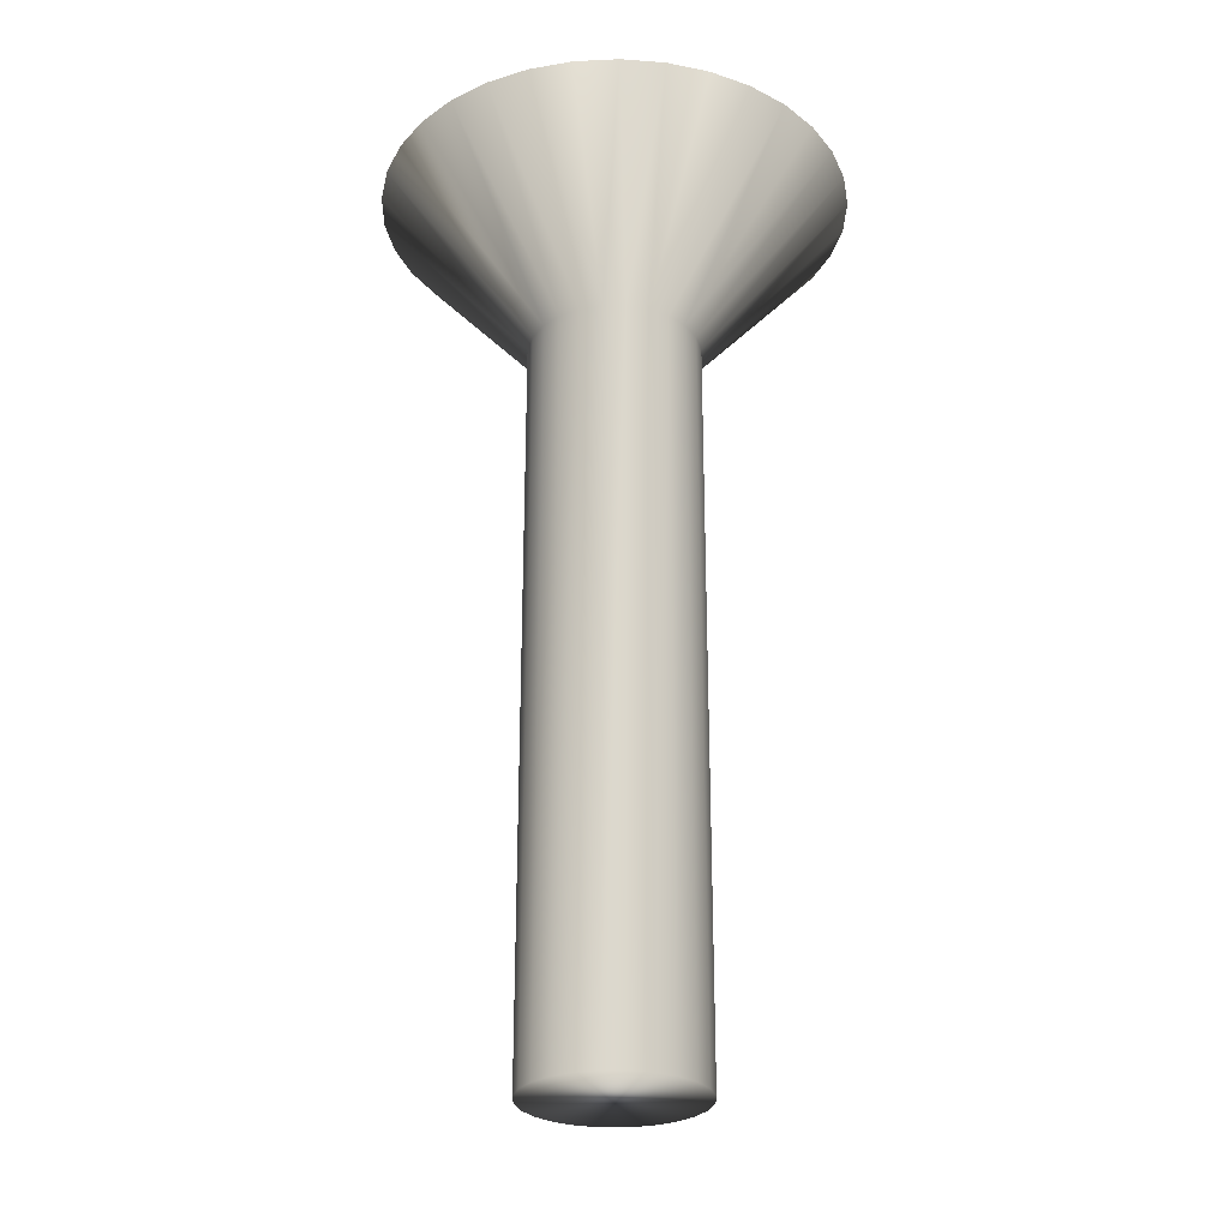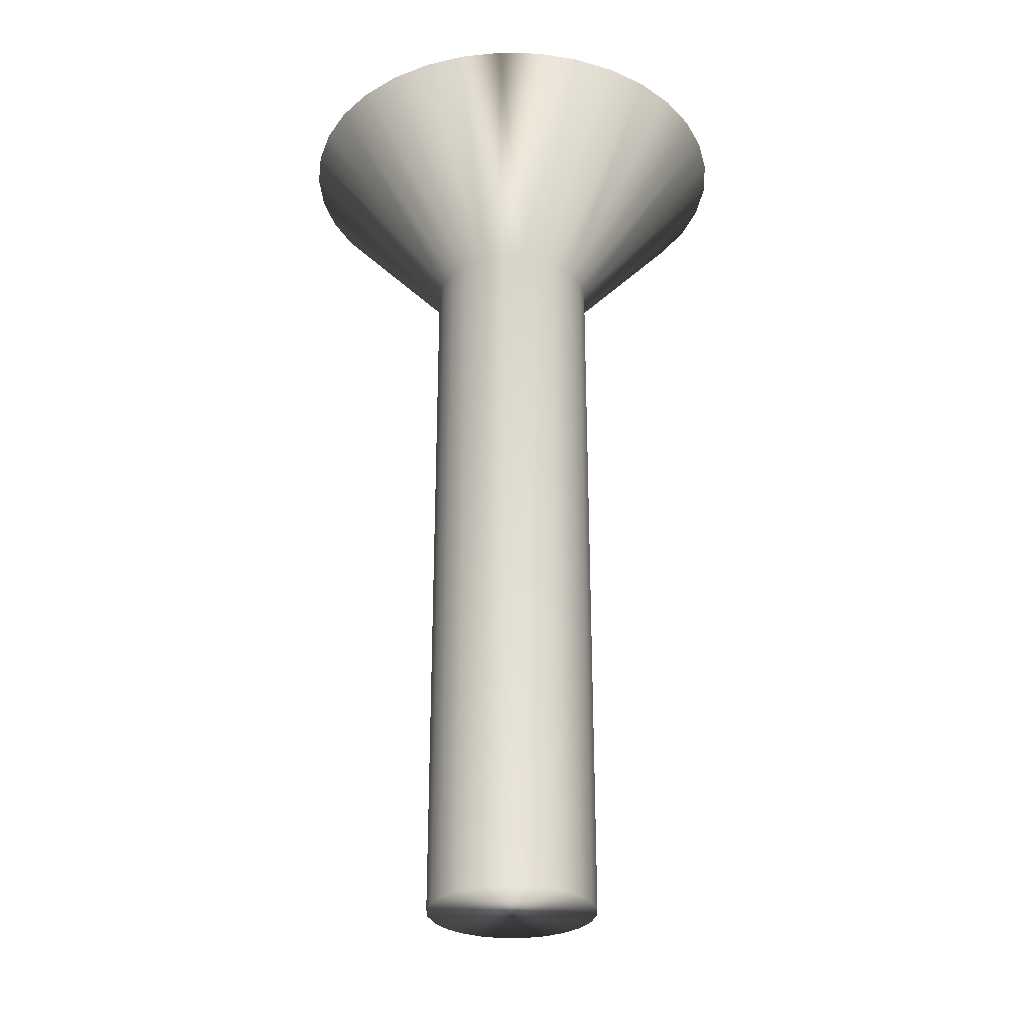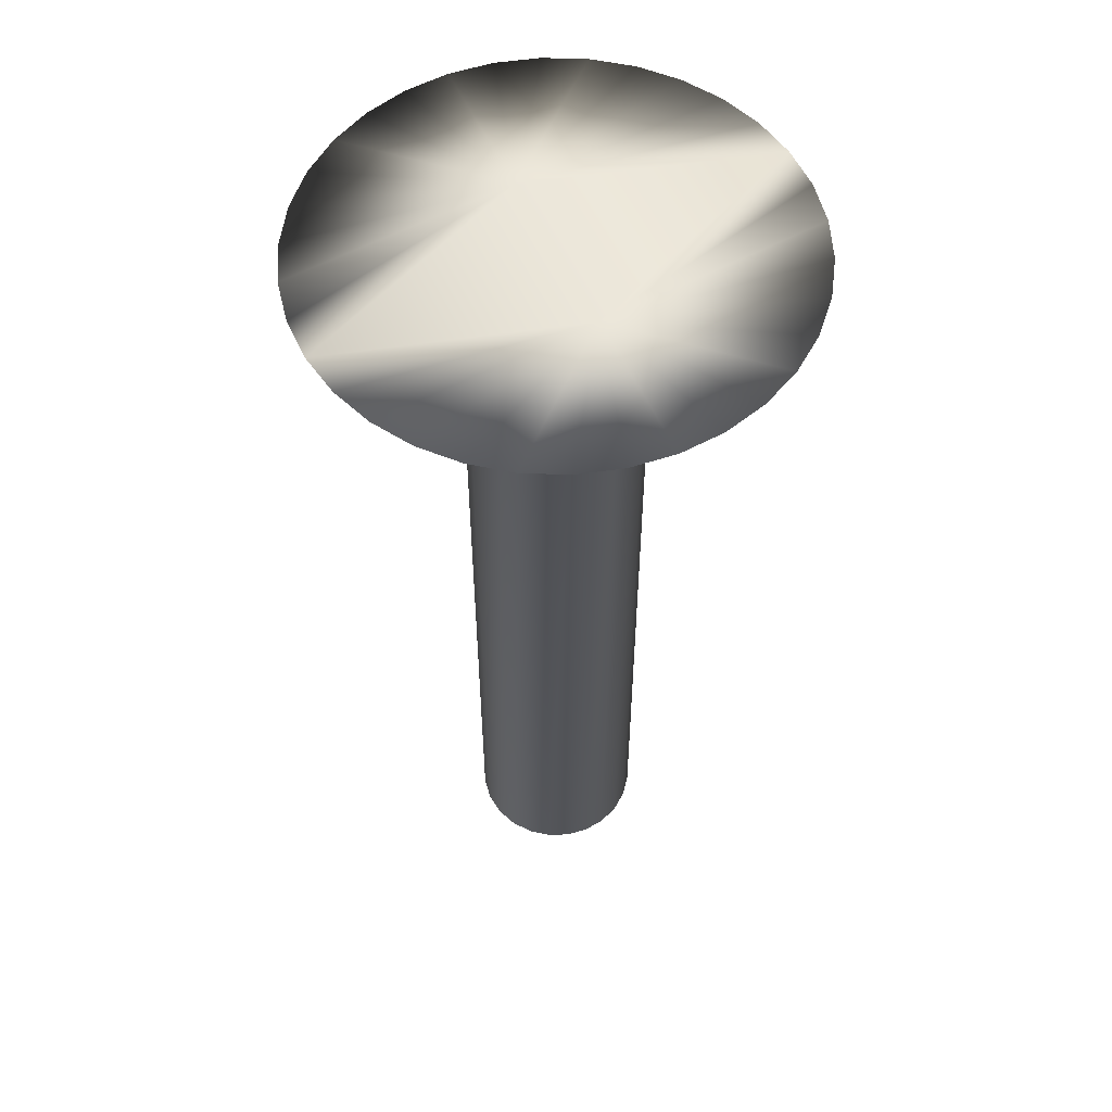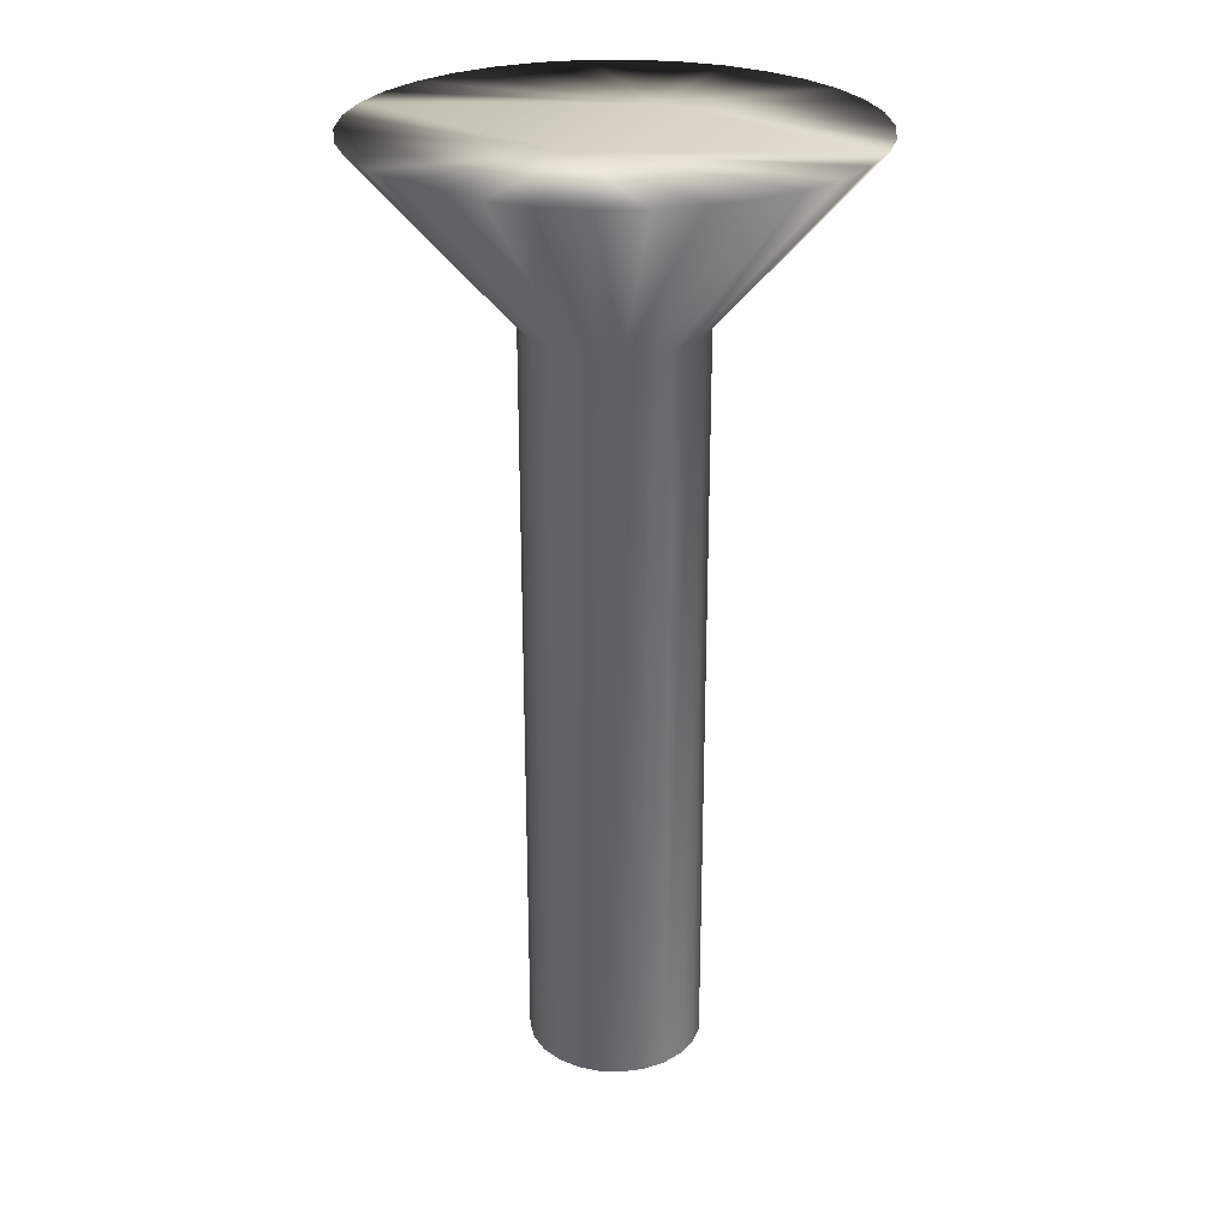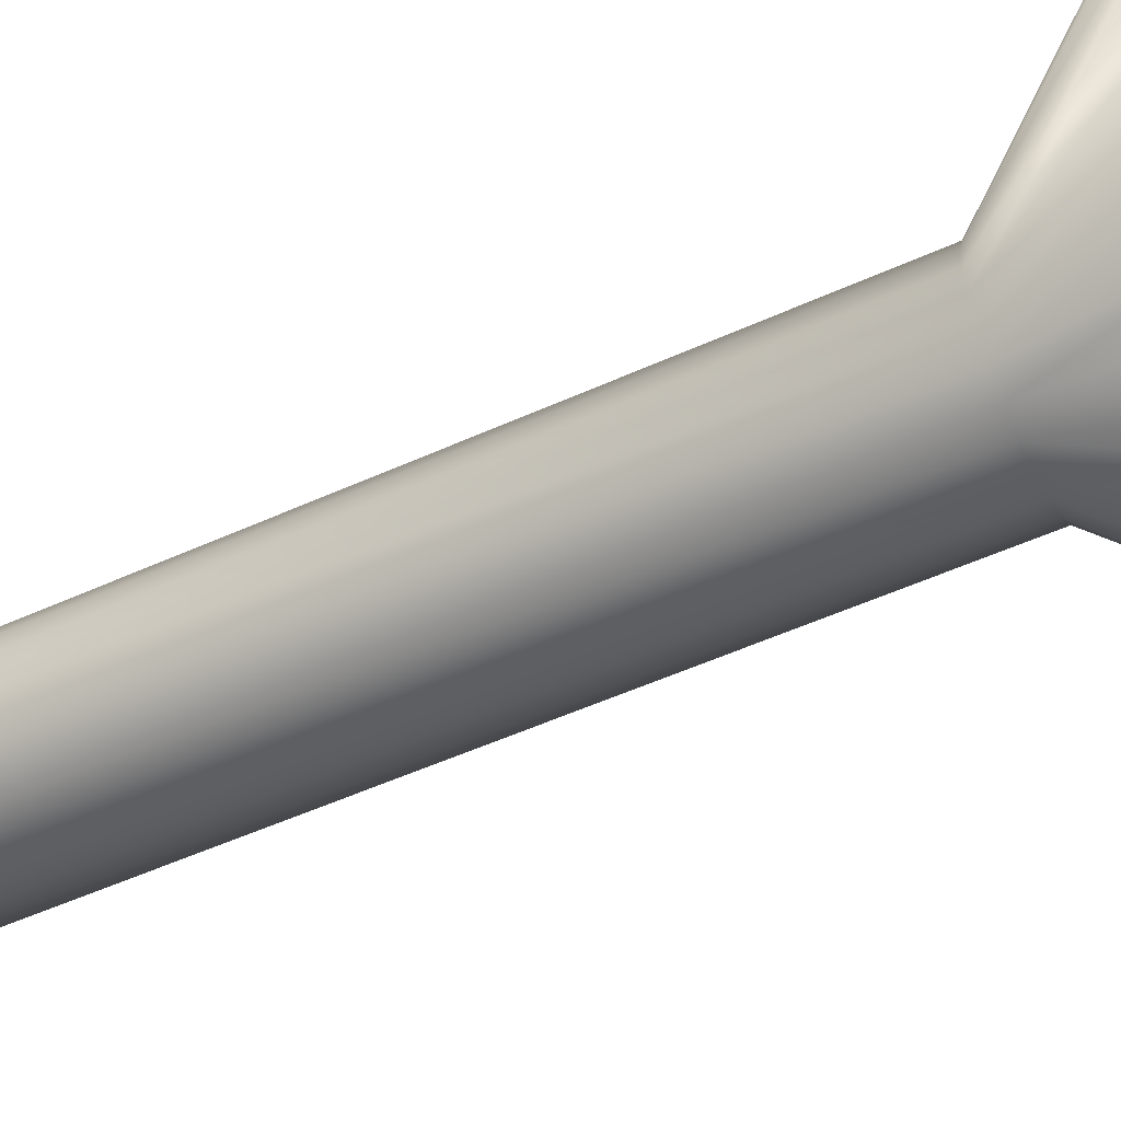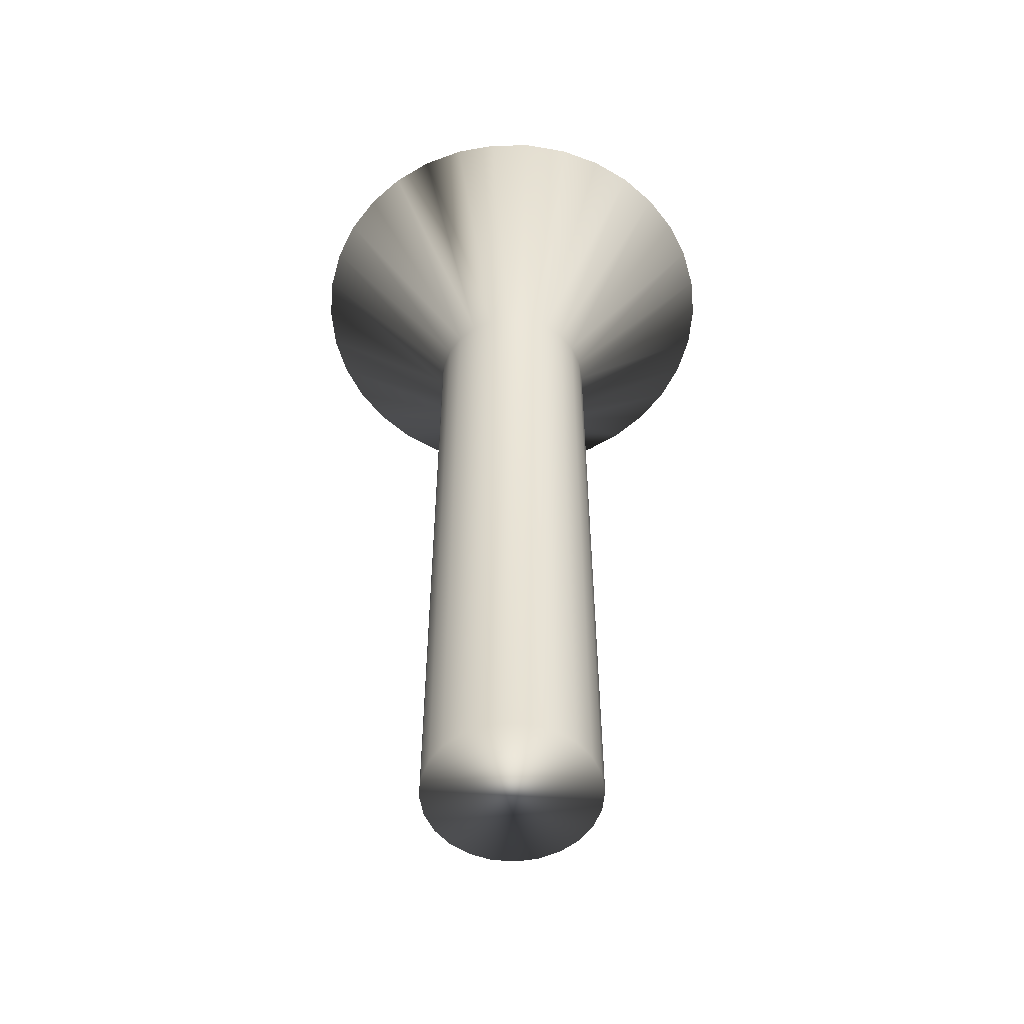
<metadata>
{"format":"obj","ext":"obj","renderer":"f3d","projection":"perspective","resolution":1024,"background":"white","views":[{"elev":-27.6,"azim":157.7,"up":"+Y"},{"elev":-29.2,"azim":-81.6,"up":"+Y"},{"elev":55.7,"azim":-24.4,"up":"+Y"},{"elev":26.7,"azim":-154.8,"up":"+Y"},{"elev":-51.8,"azim":116.3,"up":"+Z"},{"elev":-55.5,"azim":121.9,"up":"+Y"}]}
</metadata>
<code>
v -15.2 -0.3125 -180.1
v -14.69 -0.3125 -180
v -15.2 -2.312 -178.3
v -14.94 -2.312 -178.3
v -14.21 -0.3125 -179.9
v -14.7 -2.312 -178.2
v -13.75 -0.3125 -179.6
v -13.35 -0.3125 -179.3
v -14.49 -2.312 -178
v -13.01 -0.3125 -179
v -14.33 -2.312 -177.8
v -12.74 -0.3125 -178.5
v -14.23 -2.312 -177.6
v -12.56 -0.3125 -178.1
v -12.46 -0.3125 -177.6
v -14.2 -2.312 -177.3
v -12.46 -0.3125 -177.1
v -14.23 -2.312 -177
v -12.56 -0.3125 -176.6
v -12.74 -0.3125 -176.1
v -14.33 -2.312 -176.8
v -13.01 -0.3125 -175.6
v -14.49 -2.312 -176.6
v -13.35 -0.3125 -175.3
v -14.7 -2.312 -176.4
v -13.75 -0.3125 -175
v -14.21 -0.3125 -174.7
v -14.94 -2.312 -176.3
v -14.69 -0.3125 -174.6
v -15.2 -2.312 -176.3
v -15.2 -0.3125 -174.6
v -15.71 -0.3125 -174.6
v -15.46 -2.312 -176.3
v -16.19 -0.3125 -174.7
v -15.7 -2.312 -176.4
v -16.65 -0.3125 -175
v -17.05 -0.3125 -175.3
v -15.91 -2.312 -176.6
v -17.39 -0.3125 -175.6
v -16.07 -2.312 -176.8
v -17.66 -0.3125 -176.1
v -16.17 -2.312 -177
v -17.85 -0.3125 -176.6
v -17.94 -0.3125 -177.1
v -16.2 -2.312 -177.3
v -17.94 -0.3125 -177.6
v -16.17 -2.312 -177.6
v -17.85 -0.3125 -178.1
v -17.66 -0.3125 -178.5
v -16.07 -2.312 -177.8
v -17.39 -0.3125 -179
v -15.91 -2.312 -178
v -17.05 -0.3125 -179.3
v -15.7 -2.312 -178.2
v -16.65 -0.3125 -179.6
v -16.19 -0.3125 -179.9
v -15.46 -2.312 -178.3
v -15.71 -0.3125 -180
v -15.2 -11 -176.3
v -15.46 -11 -176.3
v -15.7 -11 -176.4
v -15.91 -11 -176.6
v -16.07 -11 -176.8
v -16.17 -11 -177
v -16.2 -11 -177.3
v -16.17 -11 -177.6
v -16.07 -11 -177.8
v -15.91 -11 -178
v -15.7 -11 -178.2
v -15.46 -11 -178.3
v -15.2 -11 -178.3
v -14.94 -11 -176.3
v -14.94 -11 -178.3
v -14.7 -11 -176.4
v -14.7 -11 -178.2
v -14.49 -11 -176.6
v -14.49 -11 -178
v -14.33 -11 -176.8
v -14.33 -11 -177.8
v -14.23 -11 -177
v -14.23 -11 -177.6
v -14.2 -11 -177.3
v -15.2 -0.3125 -178.3
v -15.2 -0.3125 -176.3
f 1 2 3
f 3 2 4
f 4 2 5
f 4 5 6
f 6 5 7
f 6 7 8
f 6 8 9
f 9 8 10
f 9 10 11
f 11 10 12
f 11 12 13
f 13 12 14
f 13 14 15
f 13 15 16
f 16 15 17
f 16 17 18
f 18 17 19
f 18 19 20
f 18 20 21
f 21 20 22
f 21 22 23
f 23 22 24
f 23 24 25
f 25 24 26
f 25 26 27
f 25 27 28
f 28 27 29
f 28 29 30
f 30 29 31
f 31 32 30
f 30 32 33
f 33 32 34
f 33 34 35
f 35 34 36
f 35 36 37
f 35 37 38
f 38 37 39
f 38 39 40
f 40 39 41
f 40 41 42
f 42 41 43
f 42 43 44
f 42 44 45
f 45 44 46
f 45 46 47
f 47 46 48
f 47 48 49
f 47 49 50
f 50 49 51
f 50 51 52
f 52 51 53
f 52 53 54
f 54 53 55
f 54 55 56
f 54 56 57
f 57 56 58
f 57 58 3
f 3 58 1
f 59 30 60
f 60 30 33
f 60 33 61
f 61 33 35
f 61 35 62
f 62 35 38
f 62 38 63
f 63 38 40
f 63 40 64
f 64 40 42
f 64 42 65
f 65 42 45
f 65 45 66
f 66 45 47
f 66 47 67
f 67 47 50
f 67 50 68
f 68 50 52
f 68 52 69
f 69 52 54
f 69 54 70
f 70 54 57
f 70 57 71
f 71 57 3
f 60 70 59
f 59 70 71
f 59 71 72
f 72 71 73
f 72 73 74
f 74 73 75
f 74 75 76
f 76 75 77
f 76 77 78
f 78 77 79
f 78 79 80
f 80 79 81
f 80 81 82
f 70 60 69
f 69 60 61
f 69 61 68
f 68 61 62
f 68 62 67
f 67 62 63
f 67 63 66
f 66 63 64
f 66 64 65
f 1 58 83
f 83 58 56
f 83 56 55
f 55 53 83
f 83 53 51
f 83 51 49
f 49 48 83
f 83 48 46
f 83 46 44
f 83 44 84
f 84 44 43
f 84 43 41
f 41 39 84
f 84 39 37
f 84 37 36
f 36 34 84
f 84 34 32
f 84 32 31
f 31 29 84
f 84 29 27
f 84 27 26
f 26 24 84
f 84 24 22
f 84 22 20
f 20 19 84
f 84 19 17
f 84 17 15
f 84 15 83
f 83 15 14
f 83 14 12
f 12 10 83
f 83 10 8
f 83 8 7
f 7 5 83
f 83 5 2
f 83 2 1
f 71 3 73
f 73 3 4
f 73 4 75
f 75 4 6
f 75 6 77
f 77 6 9
f 77 9 79
f 79 9 11
f 79 11 81
f 81 11 13
f 81 13 82
f 82 13 16
f 82 16 80
f 80 16 18
f 80 18 78
f 78 18 21
f 78 21 76
f 76 21 23
f 76 23 74
f 74 23 25
f 74 25 72
f 72 25 28
f 72 28 59
f 59 28 30

</code>
